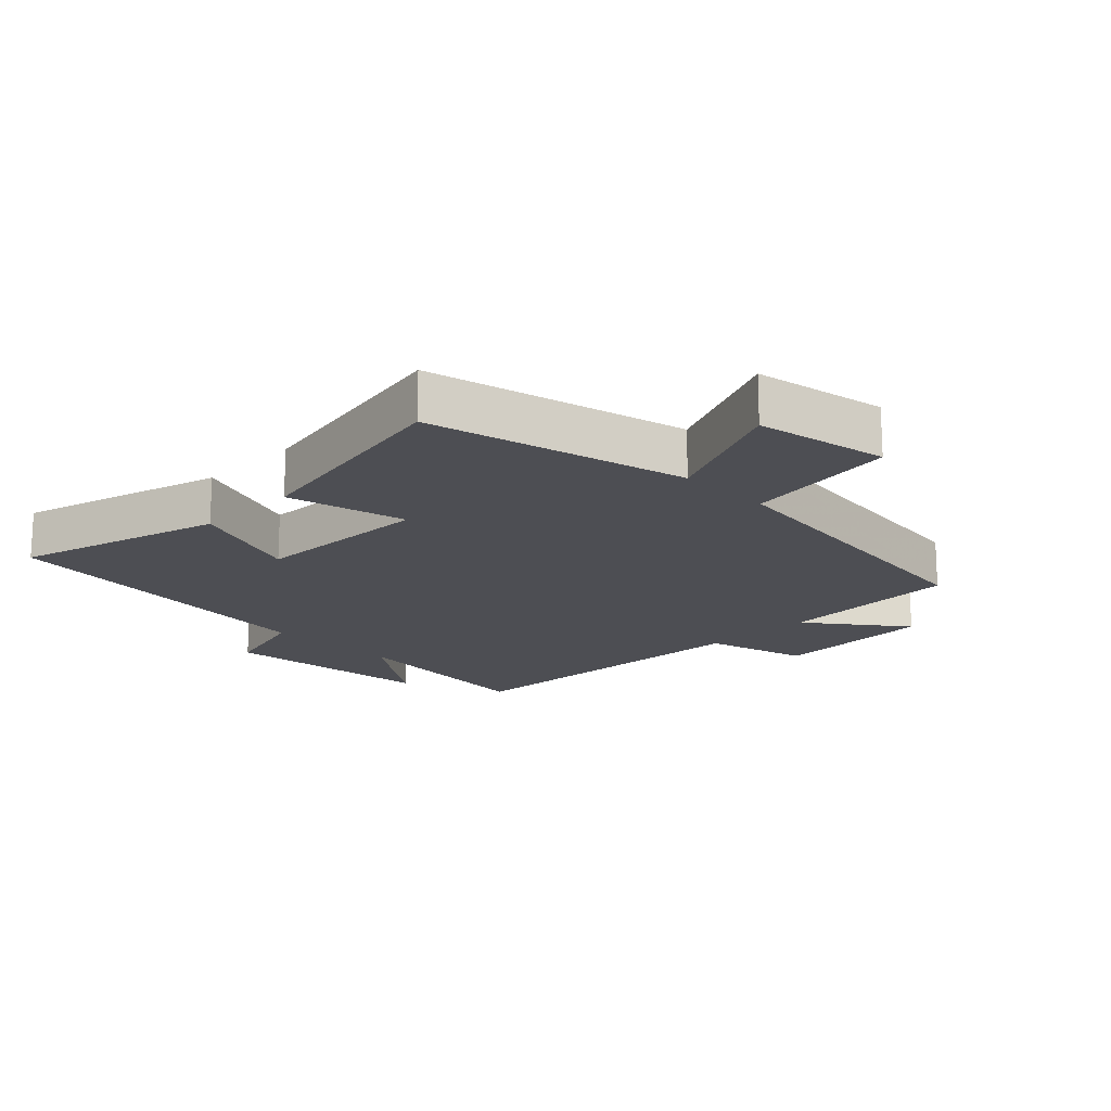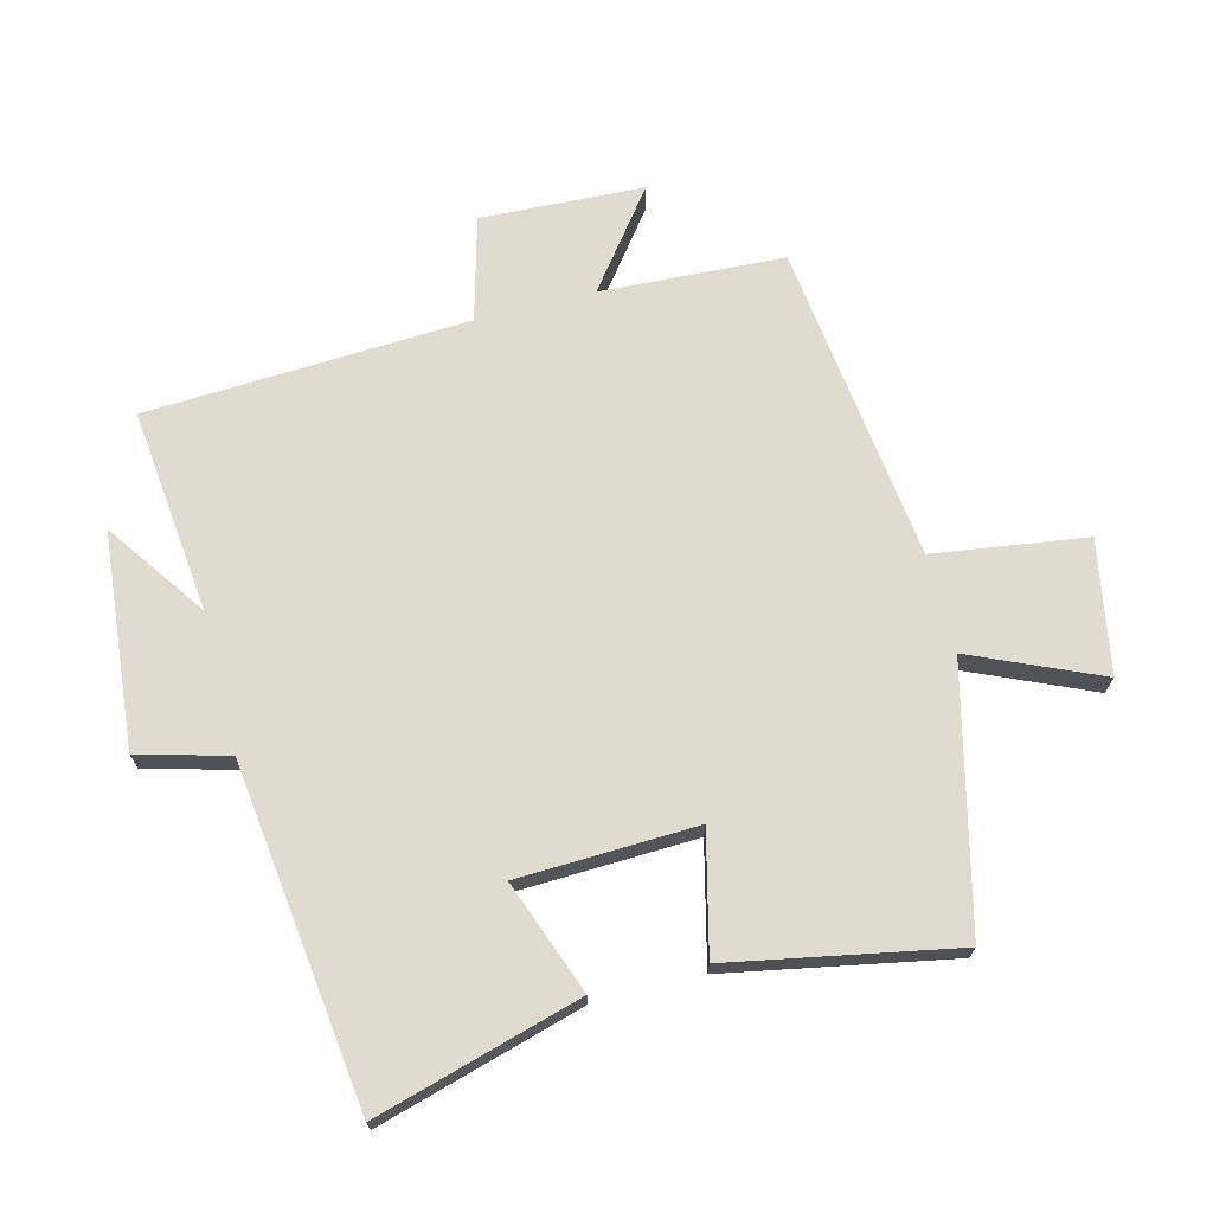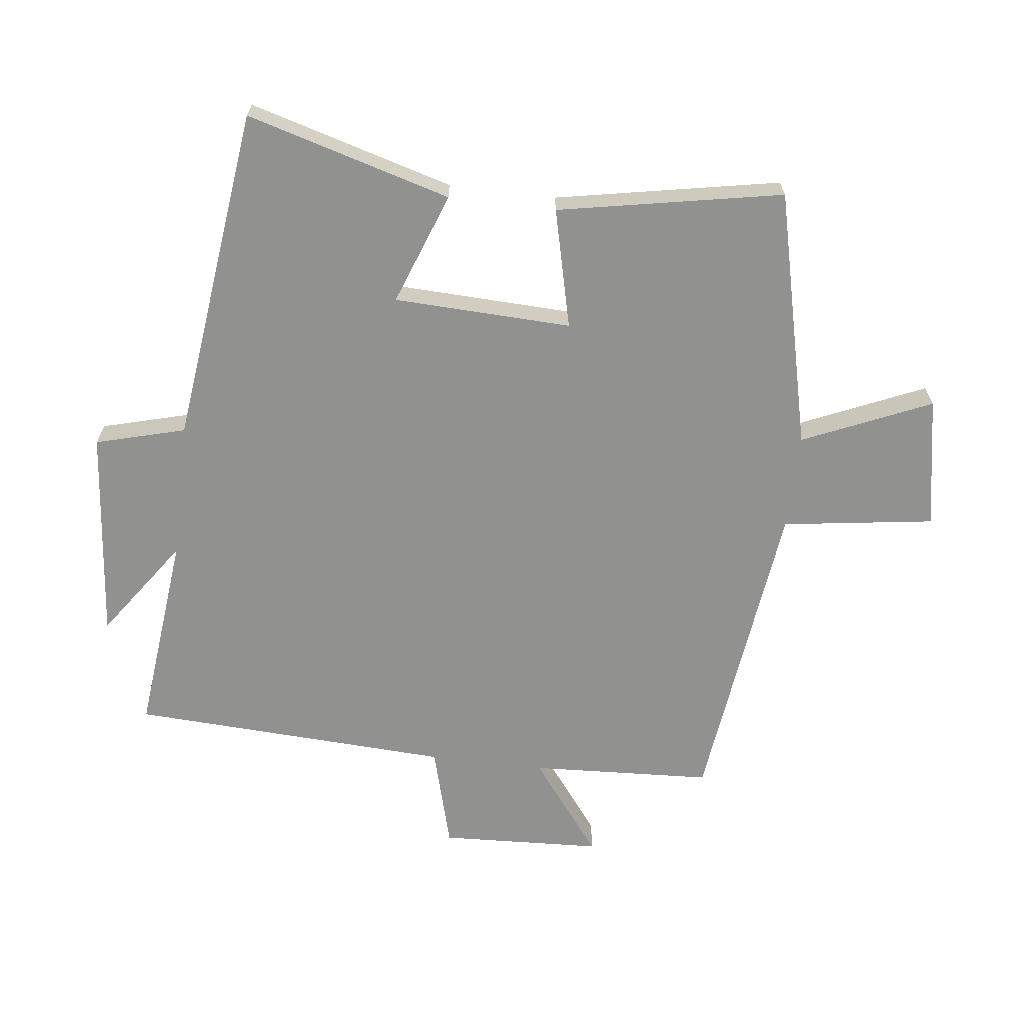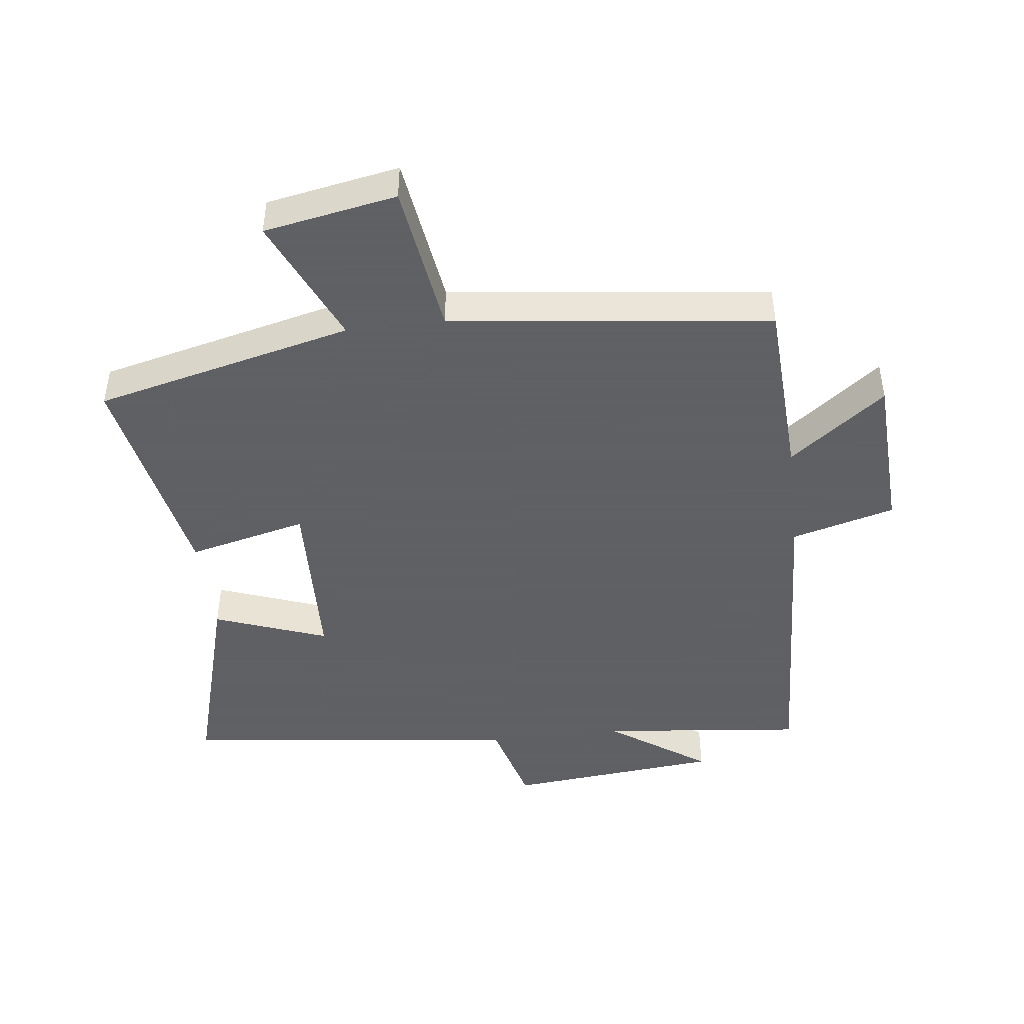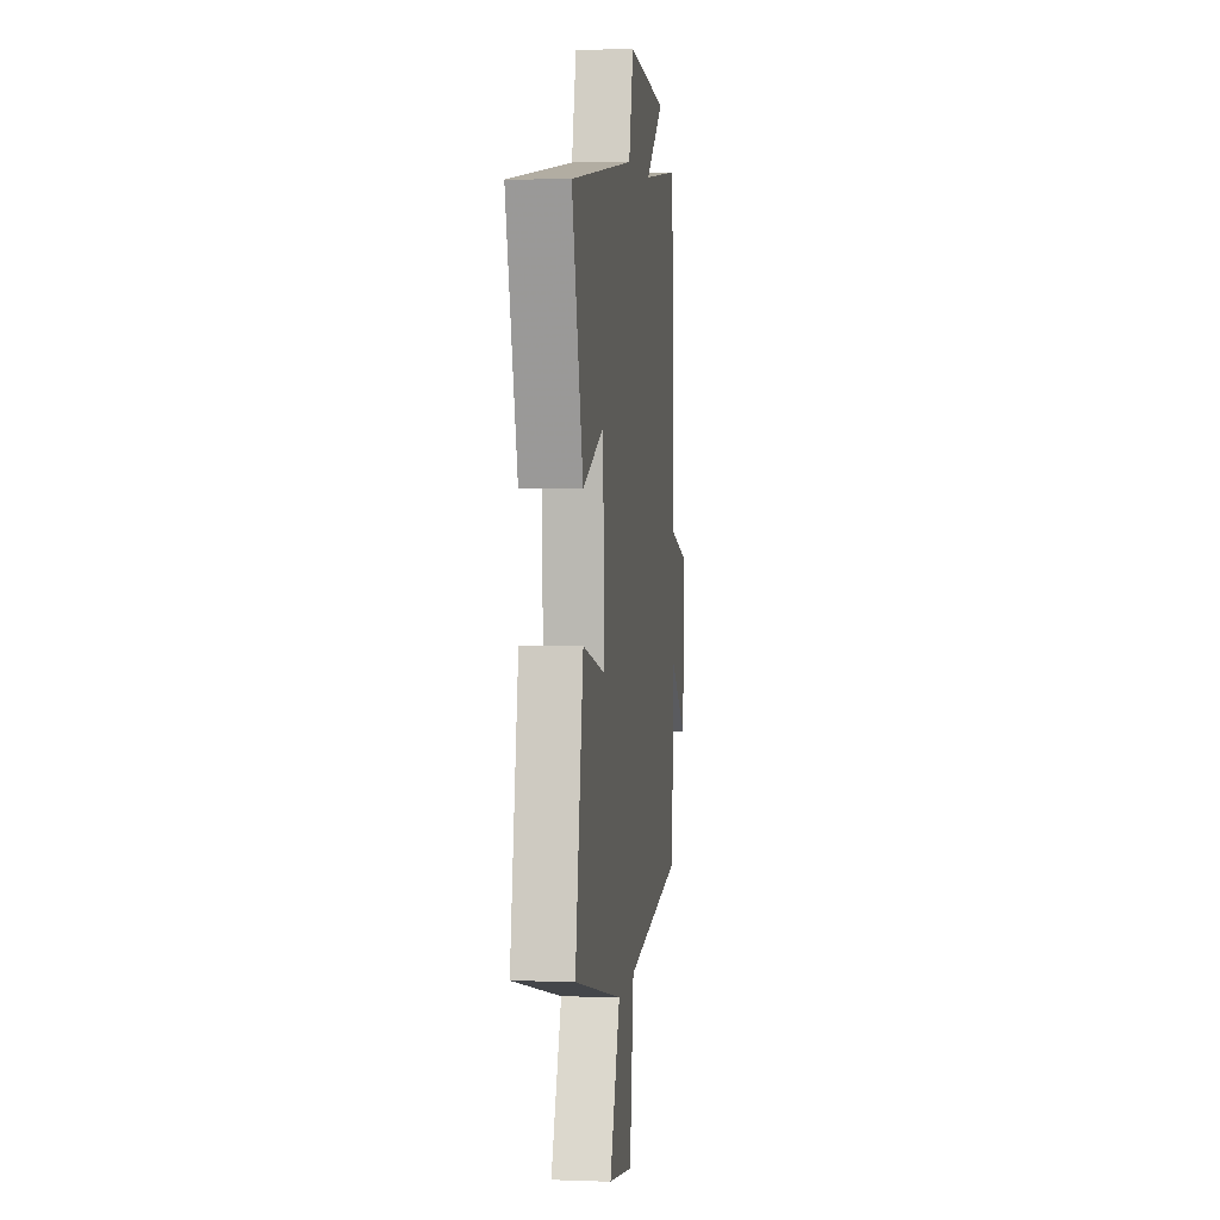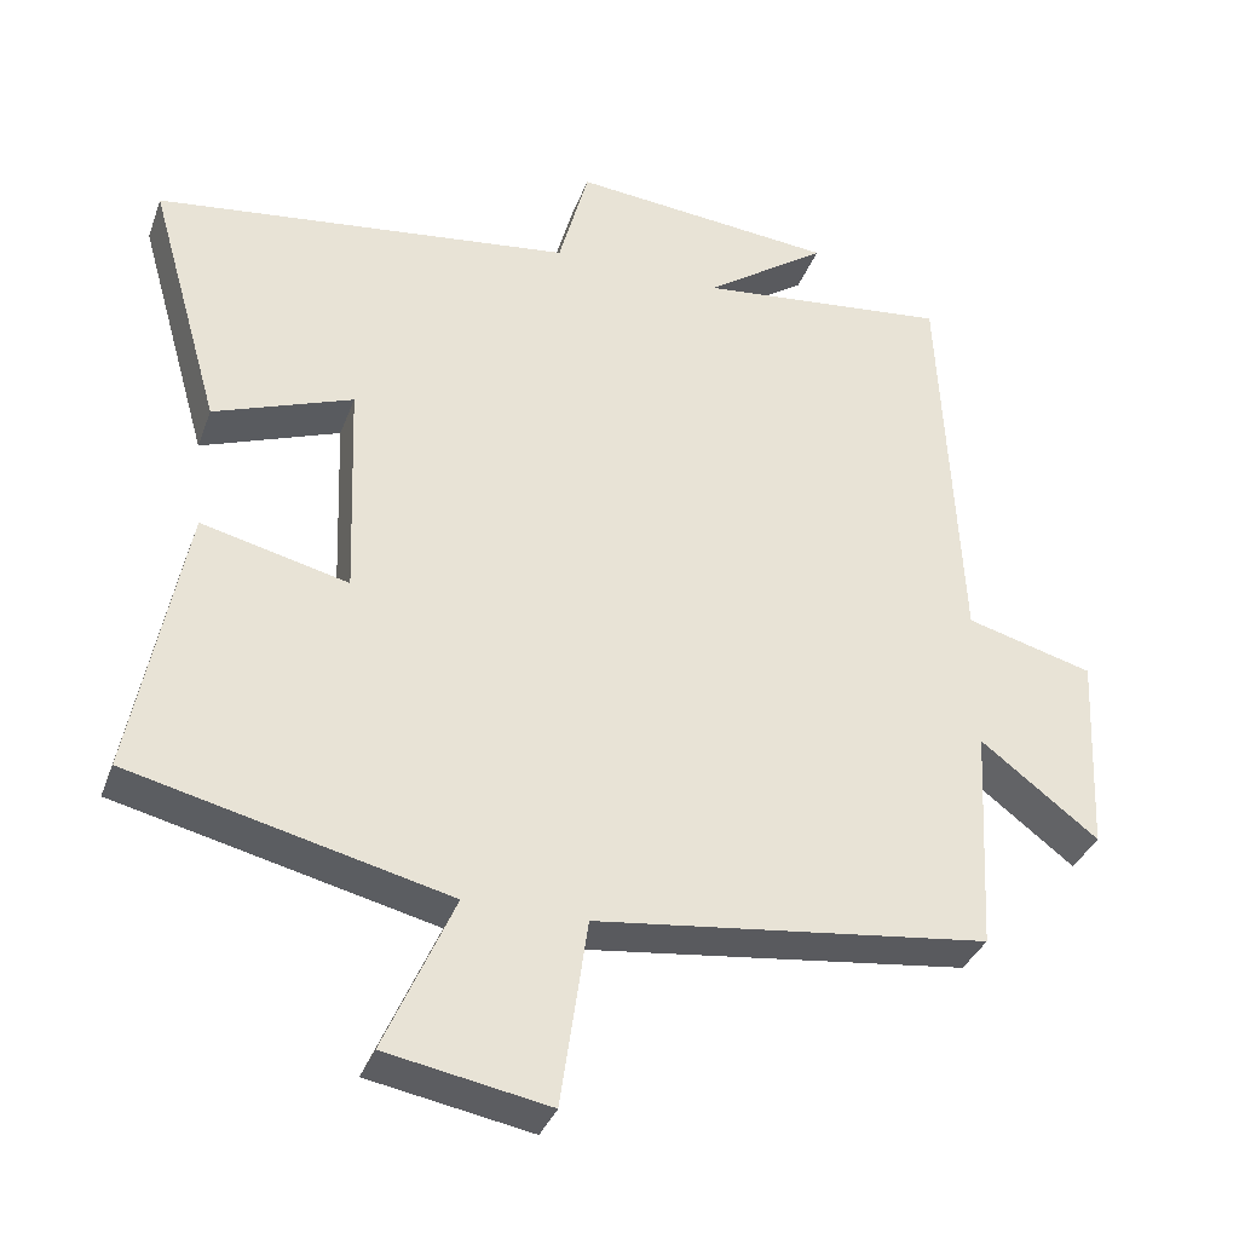
<metadata>
{"format":"obj","ext":"obj","renderer":"f3d","projection":"perspective","resolution":1024,"background":"white","views":[{"elev":-17.4,"azim":134.9,"up":"+Y"},{"elev":70.2,"azim":75.6,"up":"+Y"},{"elev":-65.9,"azim":83.1,"up":"+Y"},{"elev":-45.3,"azim":-173.1,"up":"+Y"},{"elev":3.7,"azim":96.8,"up":"+Z"},{"elev":-35.0,"azim":161.3,"up":"+Z"}]}
</metadata>
<code>
v 0.591 0.07 0.435
v 0.5 0.07 0.115
v 0.324 0.07 0.18
v 0.314 0.07 -0.098
v 0.5 0.07 -0.053
v 0.567 0.07 -0.403
v 0.165 0.07 -0.5
v 0.253 0.07 -0.7
v 0.047 0.07 -0.738
v 0.013 0.07 -0.5
v -0.485 0.07 -0.439
v -0.5 0.07 -0.153
v -0.649 0.07 -0.267
v -0.661 0.07 -0.013
v -0.5 0.07 0.031
v -0.475 0.07 0.534
v -0.157 0.07 0.5
v -0.311 0.07 0.608
v 0.023 0.07 0.64
v 0.061 0.07 0.5
v 0.591 0 0.435
v 0.5 0 0.115
v 0.324 0 0.18
v 0.314 0 -0.098
v 0.5 0 -0.053
v 0.567 0 -0.403
v 0.165 0 -0.5
v 0.253 0 -0.7
v 0.047 0 -0.738
v 0.013 0 -0.5
v -0.485 0 -0.439
v -0.5 0 -0.153
v -0.649 0 -0.267
v -0.661 0 -0.013
v -0.5 0 0.031
v -0.475 0 0.534
v -0.157 0 0.5
v -0.311 0 0.608
v 0.023 0 0.64
v 0.061 0 0.5
f 17 18 19 20
f 17 20 1 2
f 15 16 17
f 12 13 14 15
f 10 11 12 15
f 10 15 17
f 7 8 9 10
f 4 5 6 7
f 3 4 7 10
f 17 2 3
f 3 10 17
f 40 39 38 37
f 22 21 40 37
f 37 36 35
f 35 34 33 32
f 35 32 31 30
f 37 35 30
f 30 29 28 27
f 27 26 25 24
f 30 27 24 23
f 23 22 37
f 37 30 23
f 1 21 22 2
f 2 22 23 3
f 3 23 24 4
f 4 24 25 5
f 5 25 26 6
f 6 26 27 7
f 7 27 28 8
f 8 28 29 9
f 9 29 30 10
f 10 30 31 11
f 11 31 32 12
f 12 32 33 13
f 13 33 34 14
f 14 34 35 15
f 15 35 36 16
f 16 36 37 17
f 17 37 38 18
f 18 38 39 19
f 19 39 40 20
f 20 40 21 1

</code>
